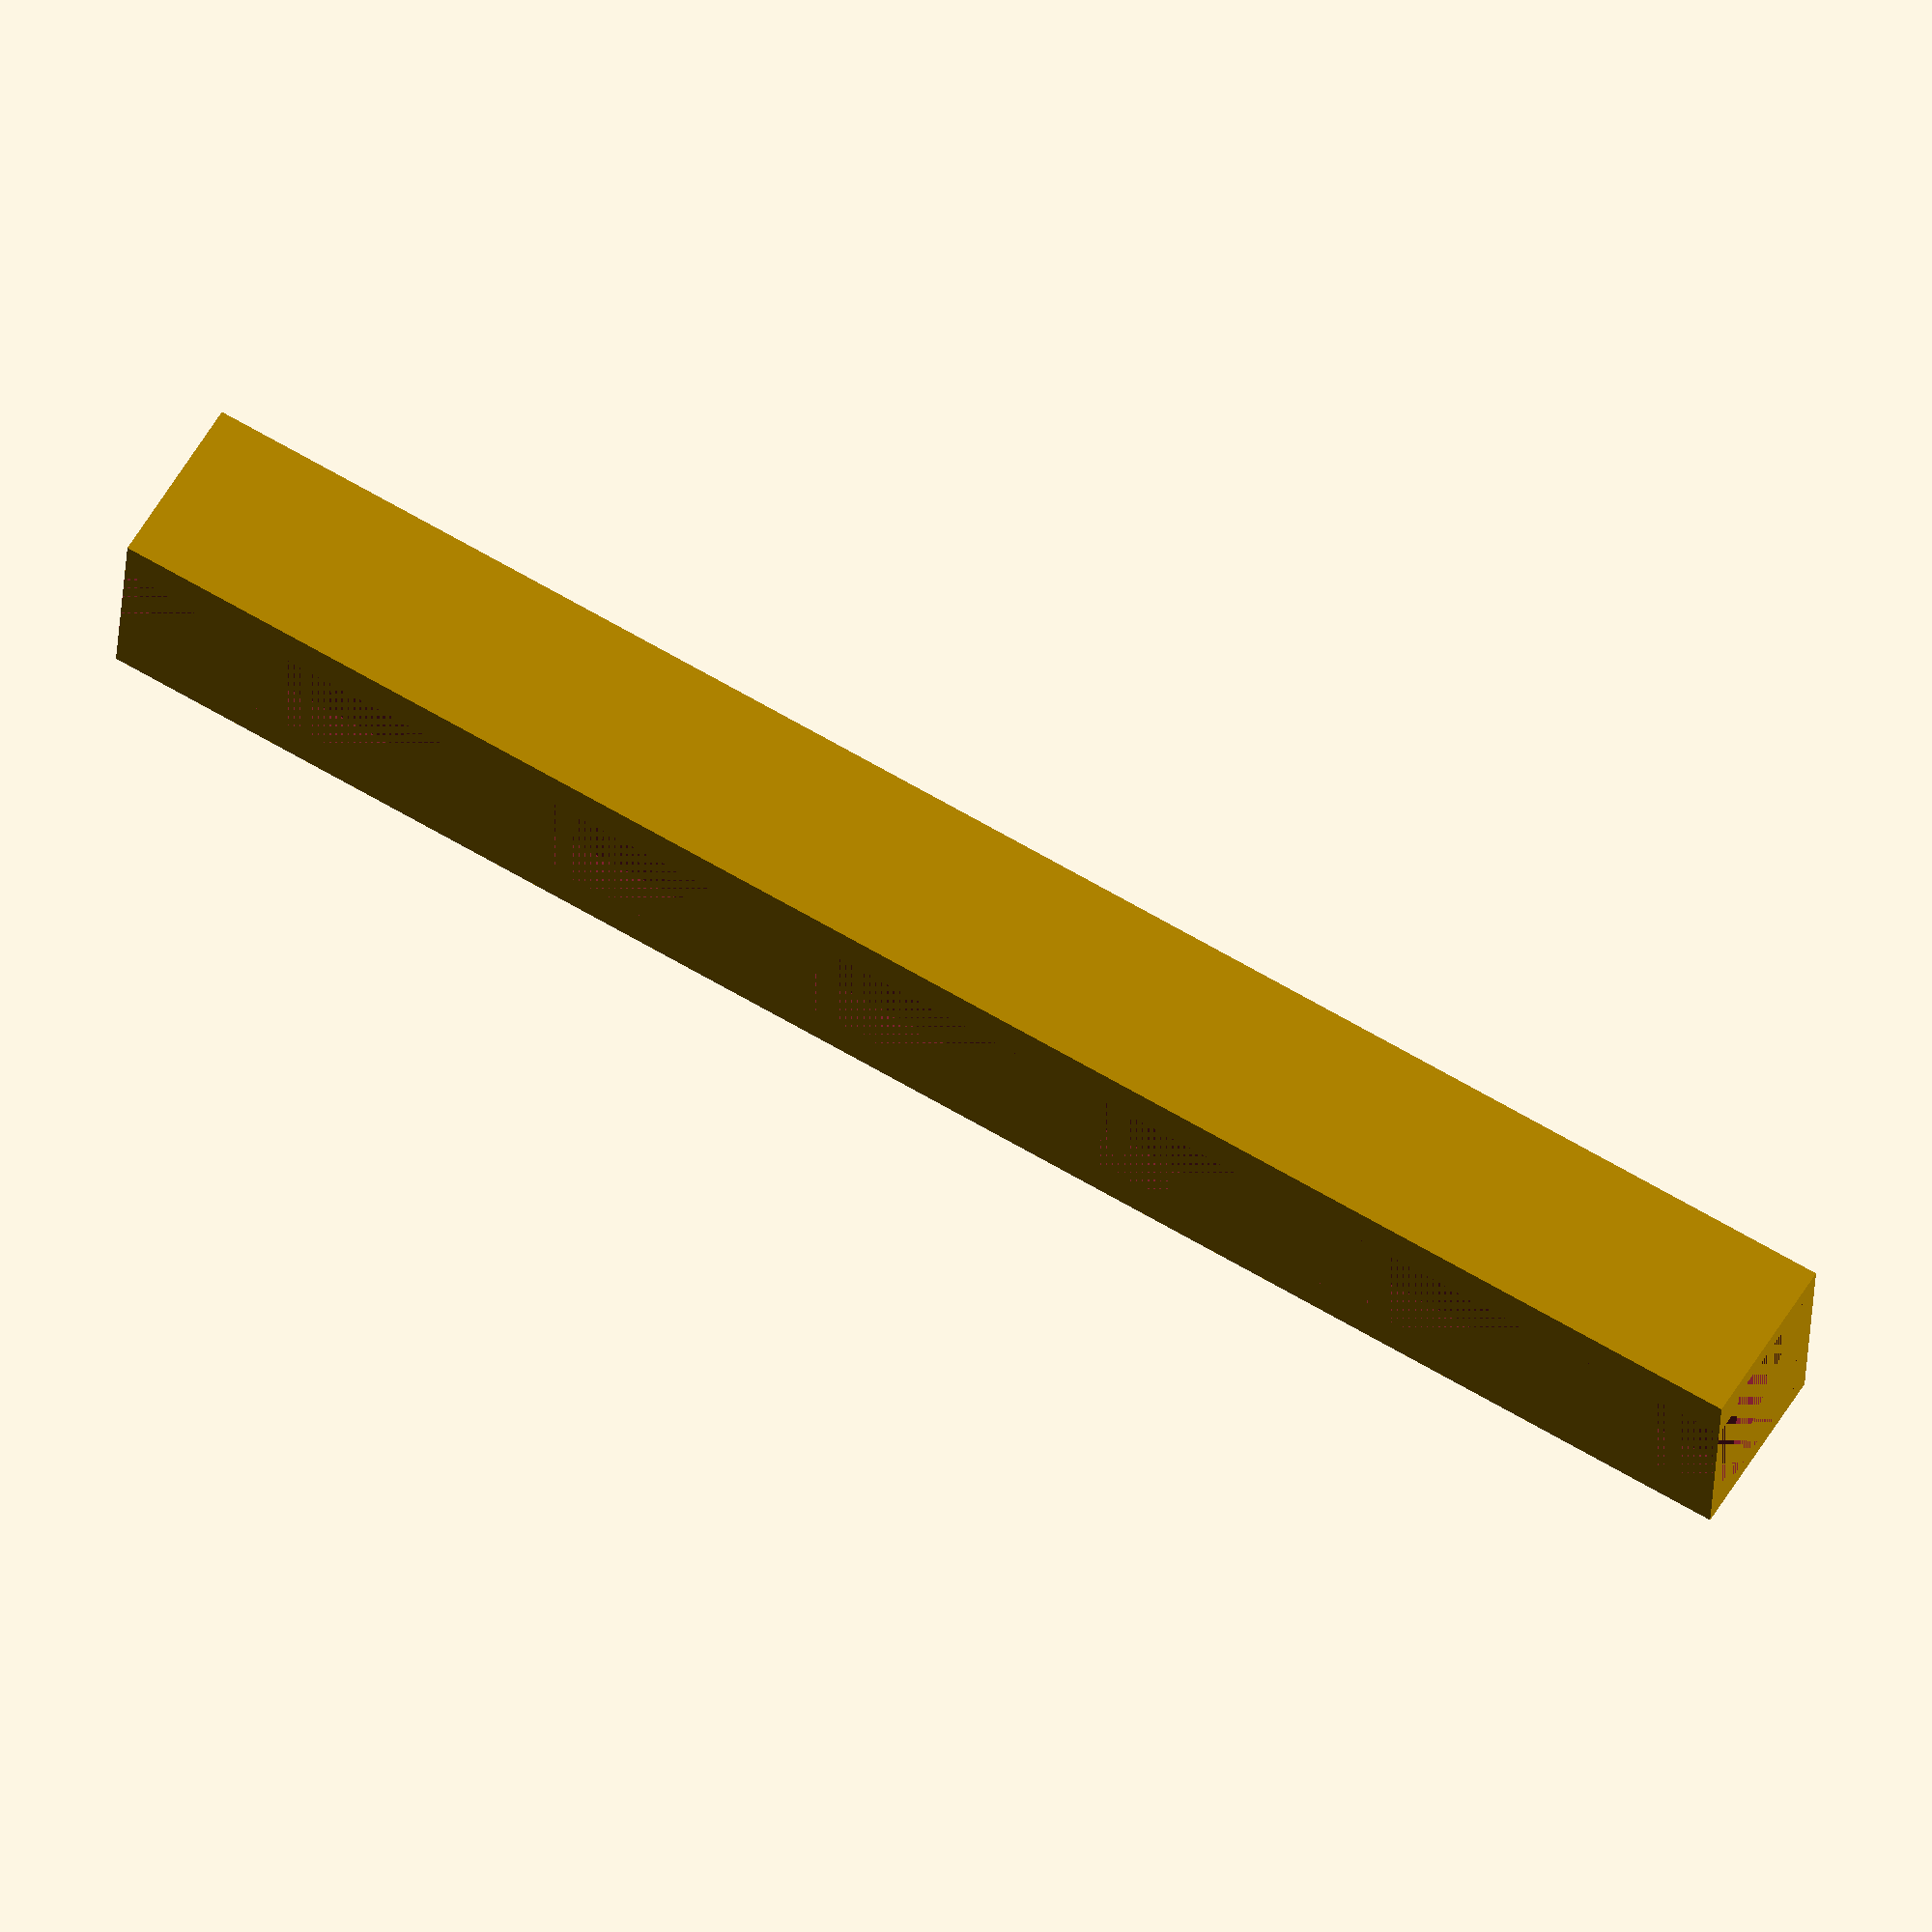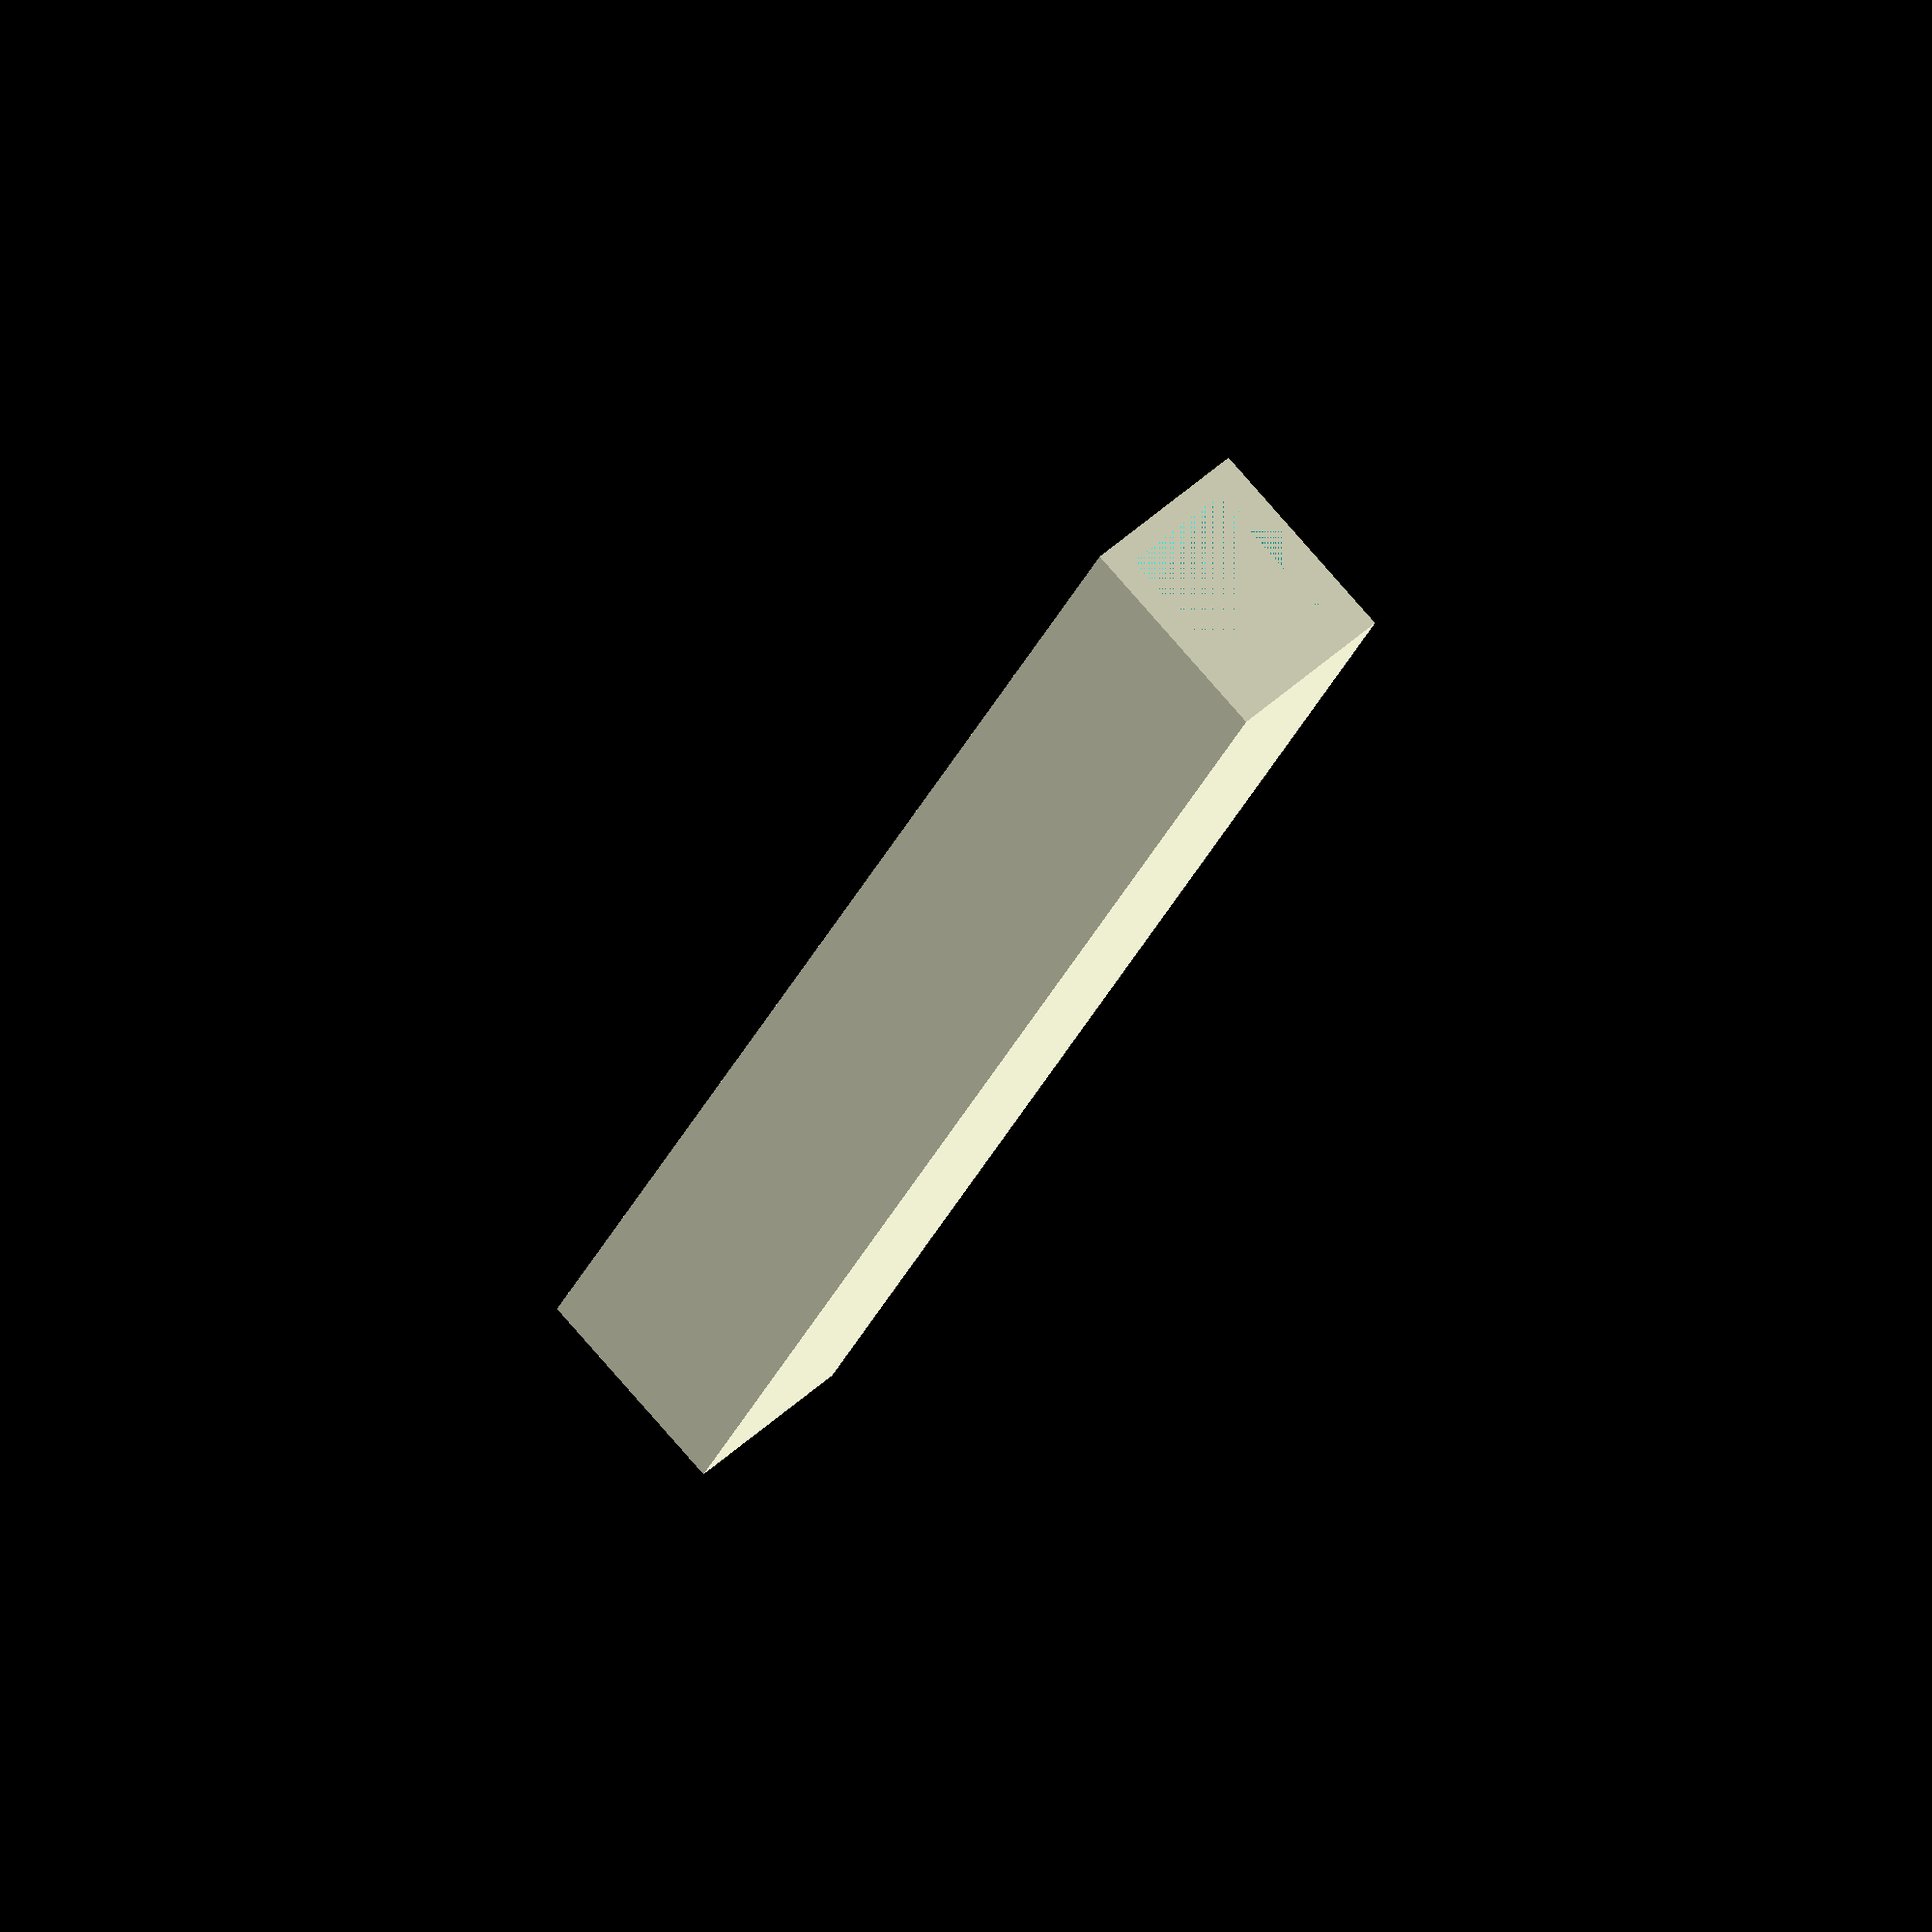
<openscad>
space = 1;
stripZ = 9;
stripY = 12;
stripX = 150;
stripYCutOut = 10;
stripHolderThickness = 2;

rotate(a=[25,0,0]) ledHolder();

module ledHolder() {
    difference() {
        cube([stripX, stripY + 2*space + 2*stripHolderThickness, stripZ + 2*space + 2*stripHolderThickness]);
        translate([0, stripHolderThickness, stripHolderThickness]) cube([stripX, stripY + 2*space, stripZ + space]);
        translate([0, (stripY - stripYCutOut)/2 + space + stripHolderThickness, stripZ + space + stripHolderThickness]) cube([stripX, stripYCutOut, space + stripHolderThickness]);
    }
}
</openscad>
<views>
elev=272.8 azim=168.9 roll=28.9 proj=o view=solid
elev=156.3 azim=46.0 roll=294.9 proj=o view=wireframe
</views>
